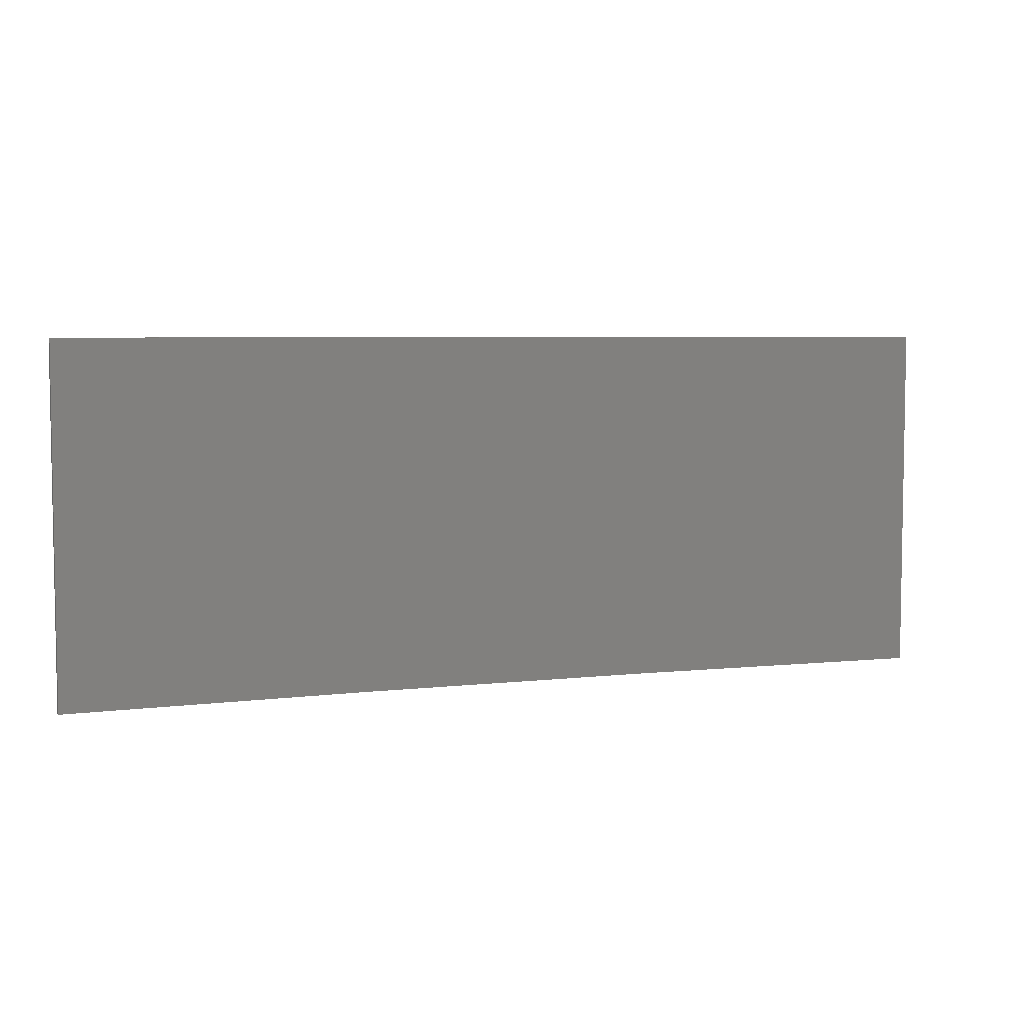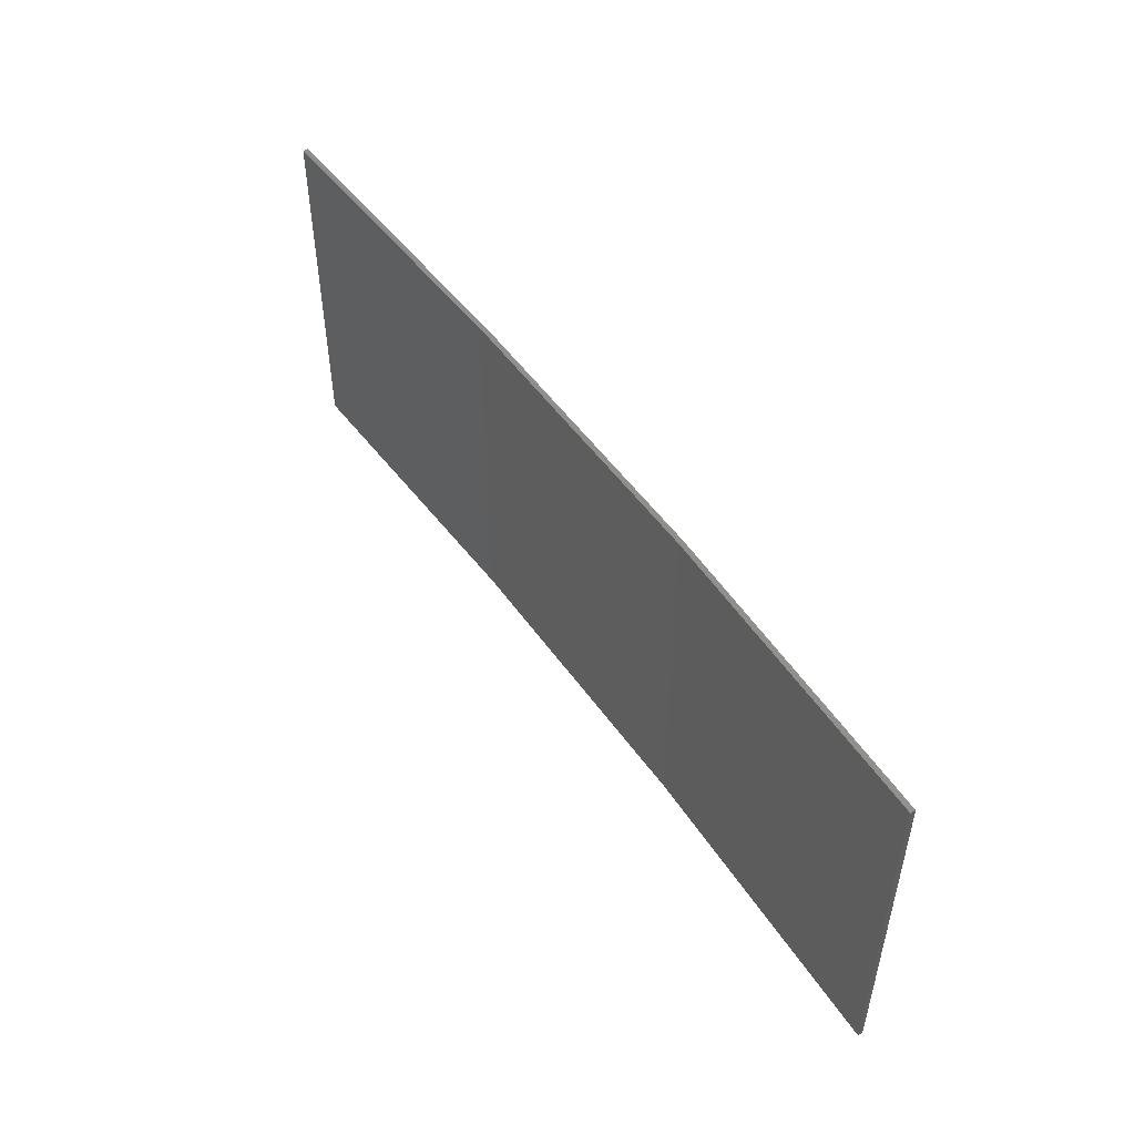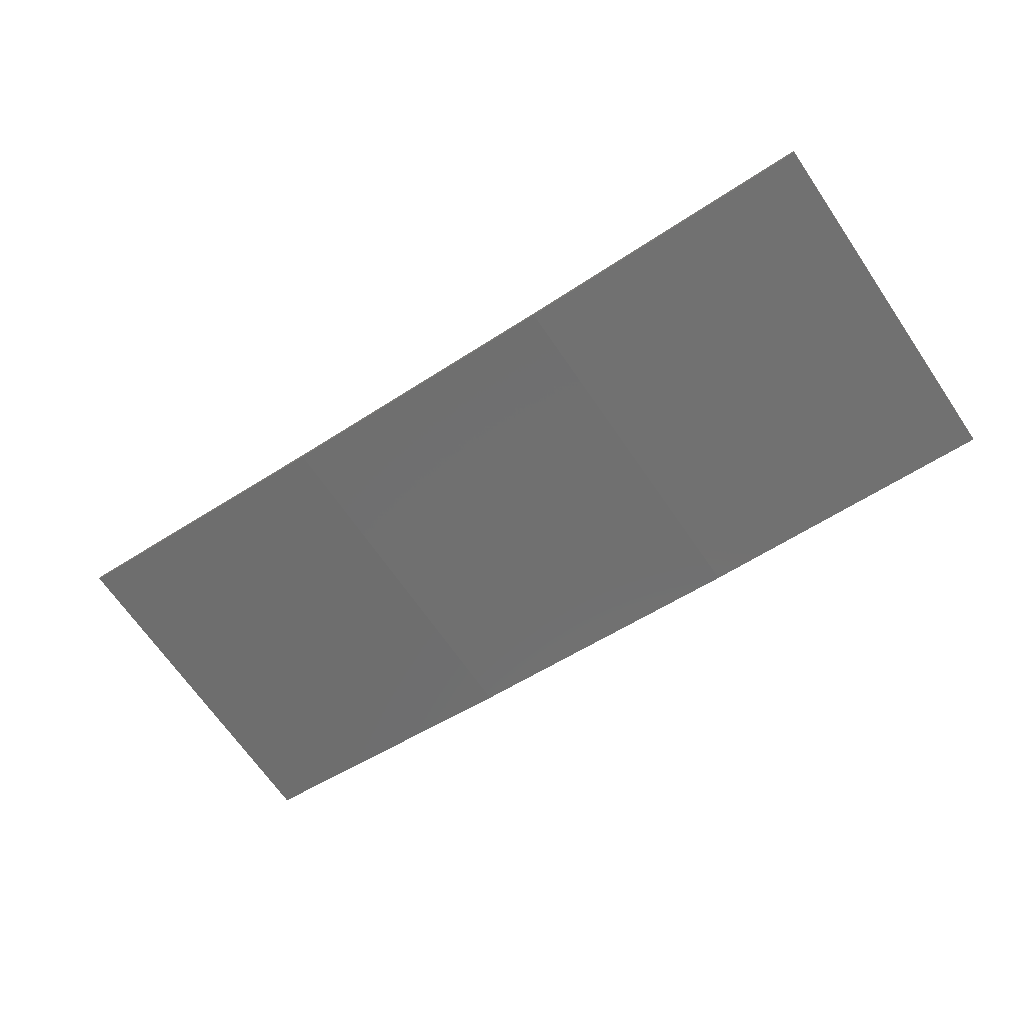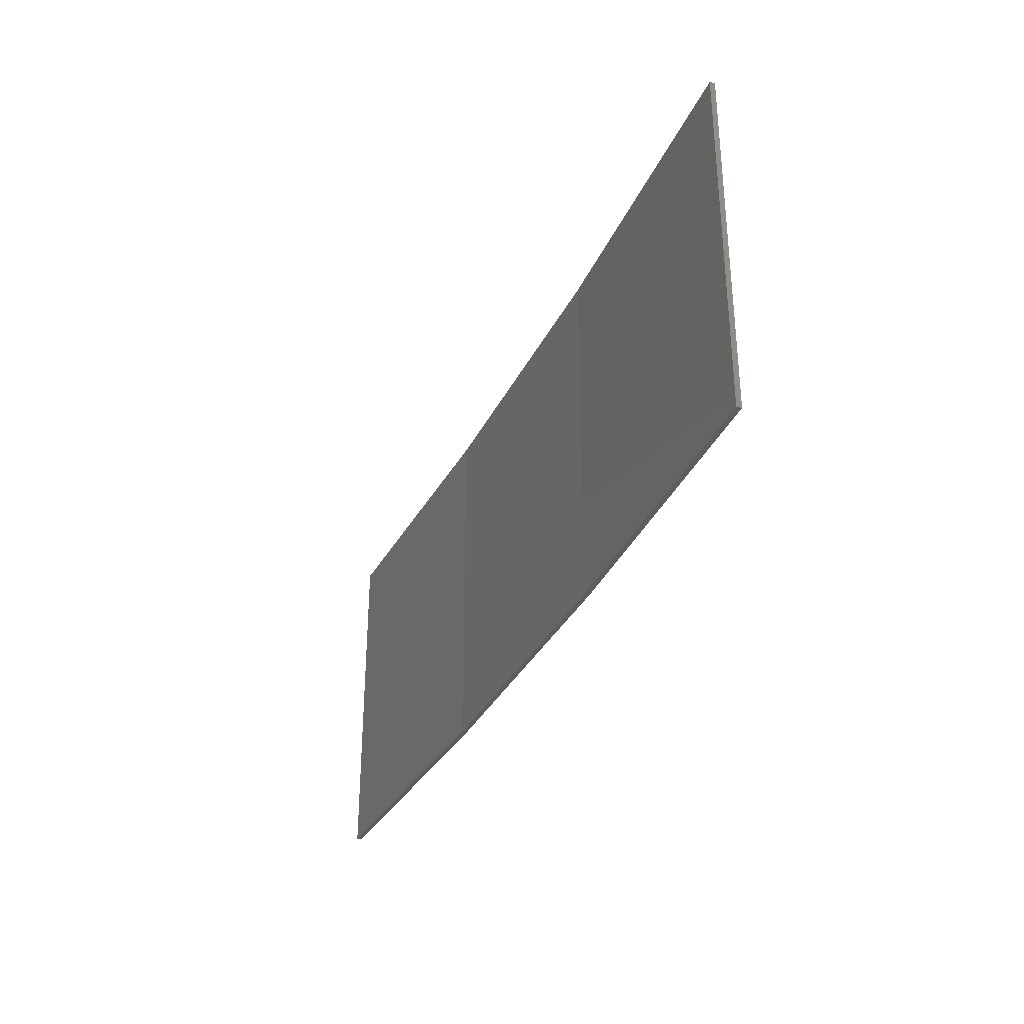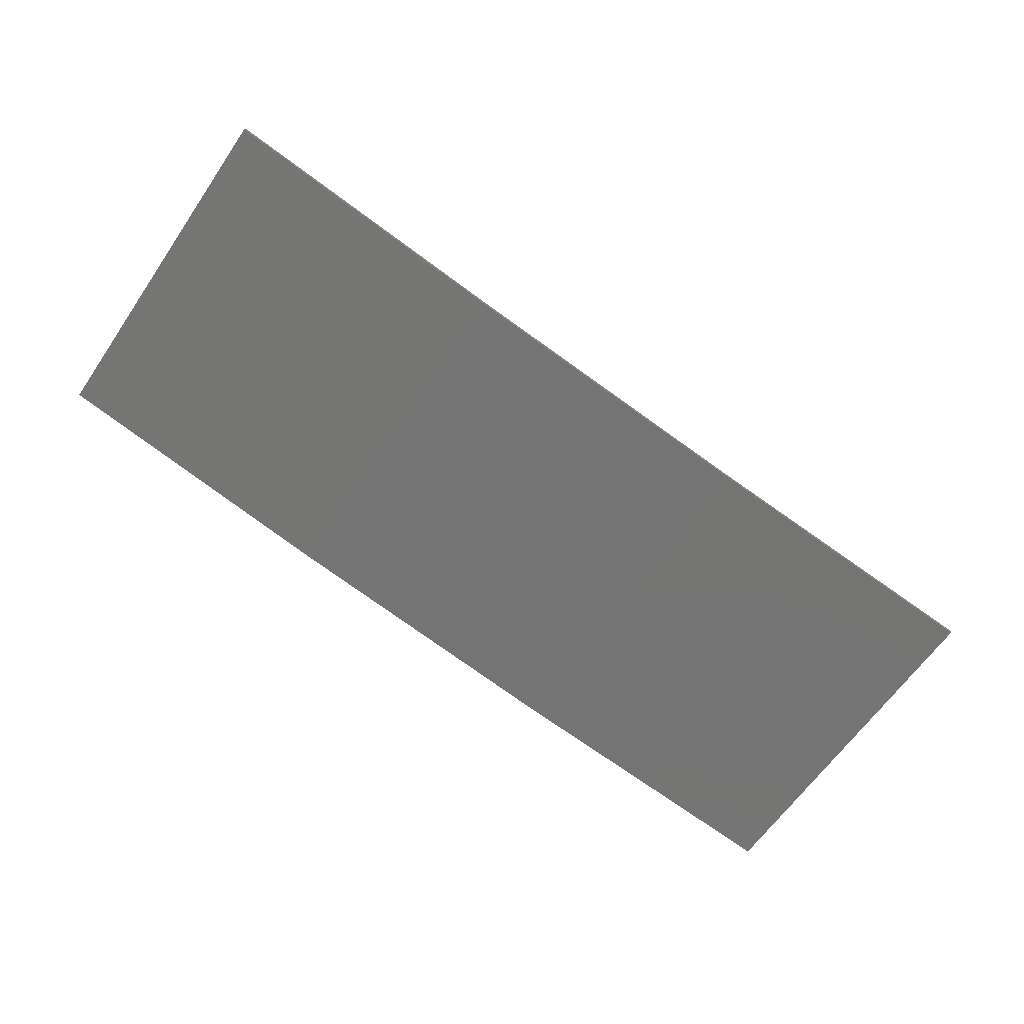
<metadata>
{"format":"stl","ext":"stl","renderer":"f3d","projection":"perspective","resolution":1024,"background":"white","views":[{"elev":5.5,"azim":169.2,"up":"+Z"},{"elev":50.5,"azim":-114.9,"up":"+Z"},{"elev":-68.3,"azim":-145.5,"up":"+Y"},{"elev":-33.1,"azim":-103.8,"up":"+Z"},{"elev":-63.1,"azim":145.6,"up":"+Y"}]}
</metadata>
<code>
# stl→obj: 16 verts, 28 faces
v 12.92 -3.477 145.6
v 9.877 -3.851 145.6
v 9.877 -3.851 142.1
v 12.92 -3.477 142.1
v 15.95 -2.999 145.6
v 15.95 -2.999 142.1
v 18.96 -2.419 145.6
v 18.96 -2.419 142.1
v 18.95 -2.37 142.1
v 18.95 -2.37 145.6
v 9.872 -3.801 142.1
v 12.91 -3.427 145.6
v 12.91 -3.427 142.1
v 9.872 -3.801 145.6
v 15.94 -2.95 145.6
v 15.94 -2.95 142.1
f 1 2 3
f 1 3 4
f 5 4 6
f 5 1 4
f 7 6 8
f 7 5 6
f 7 9 10
f 8 9 7
f 11 12 13
f 14 12 11
f 13 15 16
f 12 15 13
f 16 10 9
f 15 10 16
f 14 3 2
f 11 3 14
f 6 16 9
f 6 9 8
f 4 13 16
f 4 16 6
f 3 11 13
f 3 13 4
f 15 5 10
f 10 5 7
f 12 1 15
f 15 1 5
f 14 2 12
f 12 2 1

</code>
